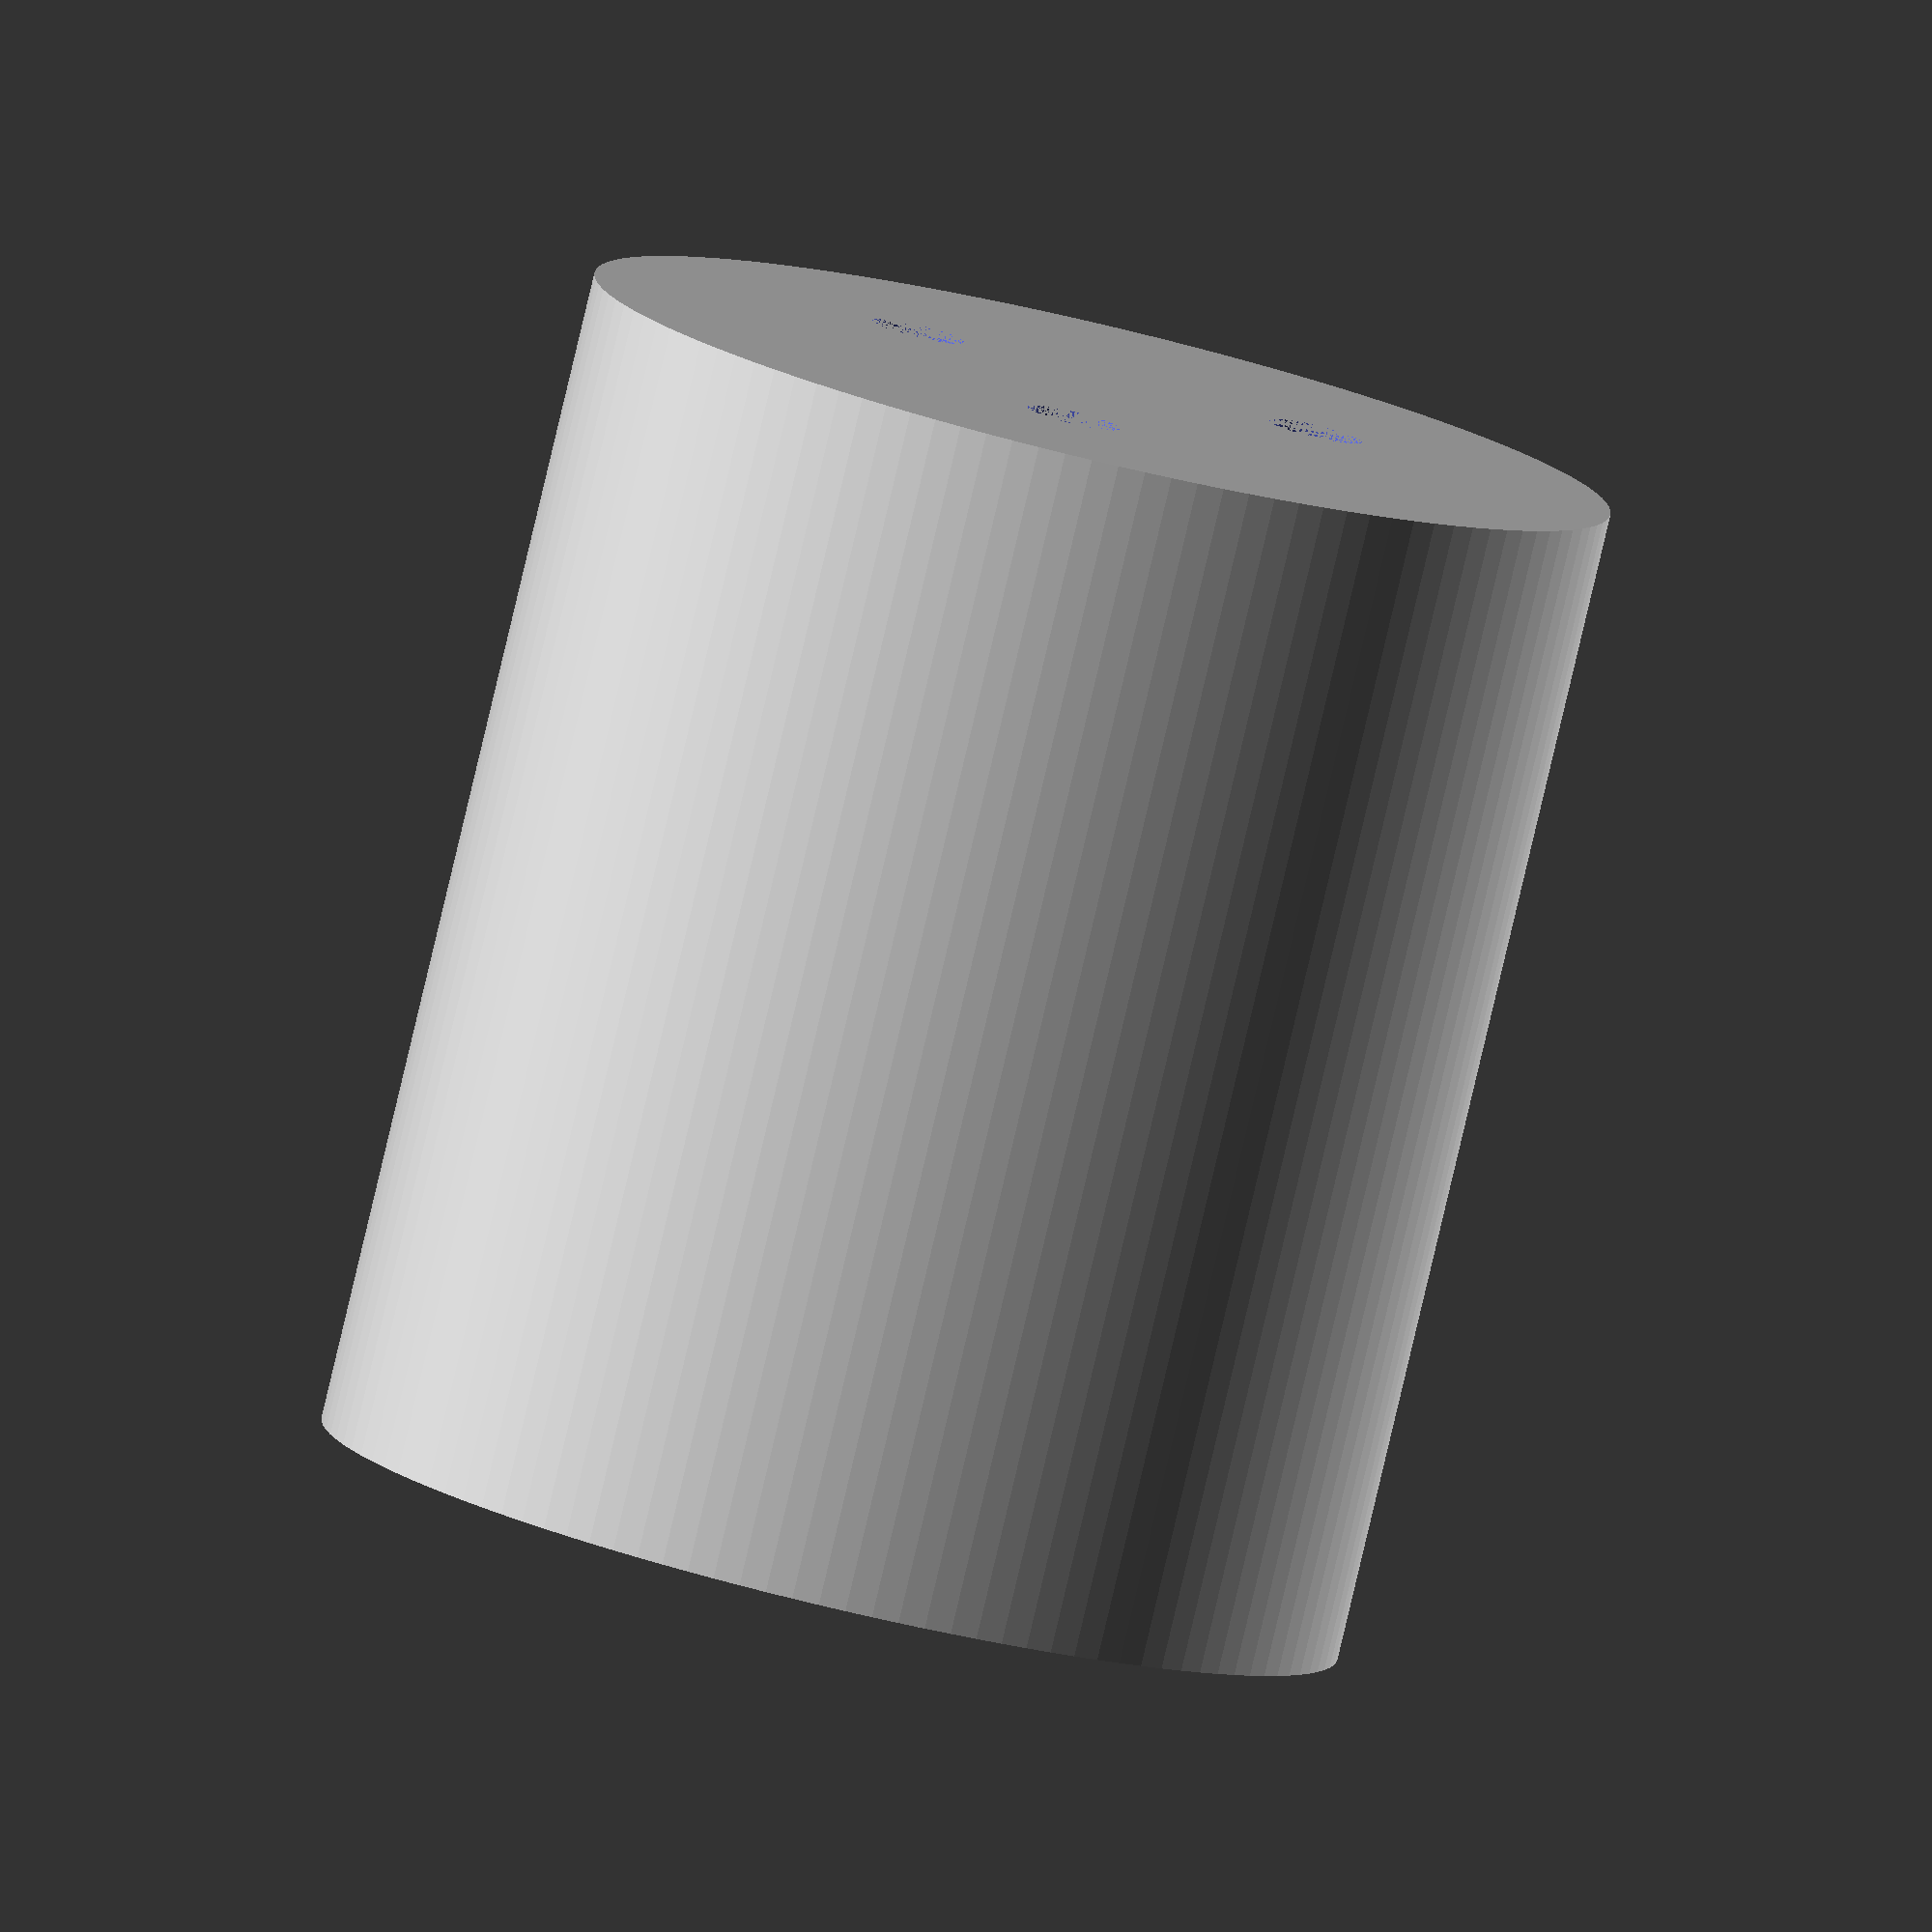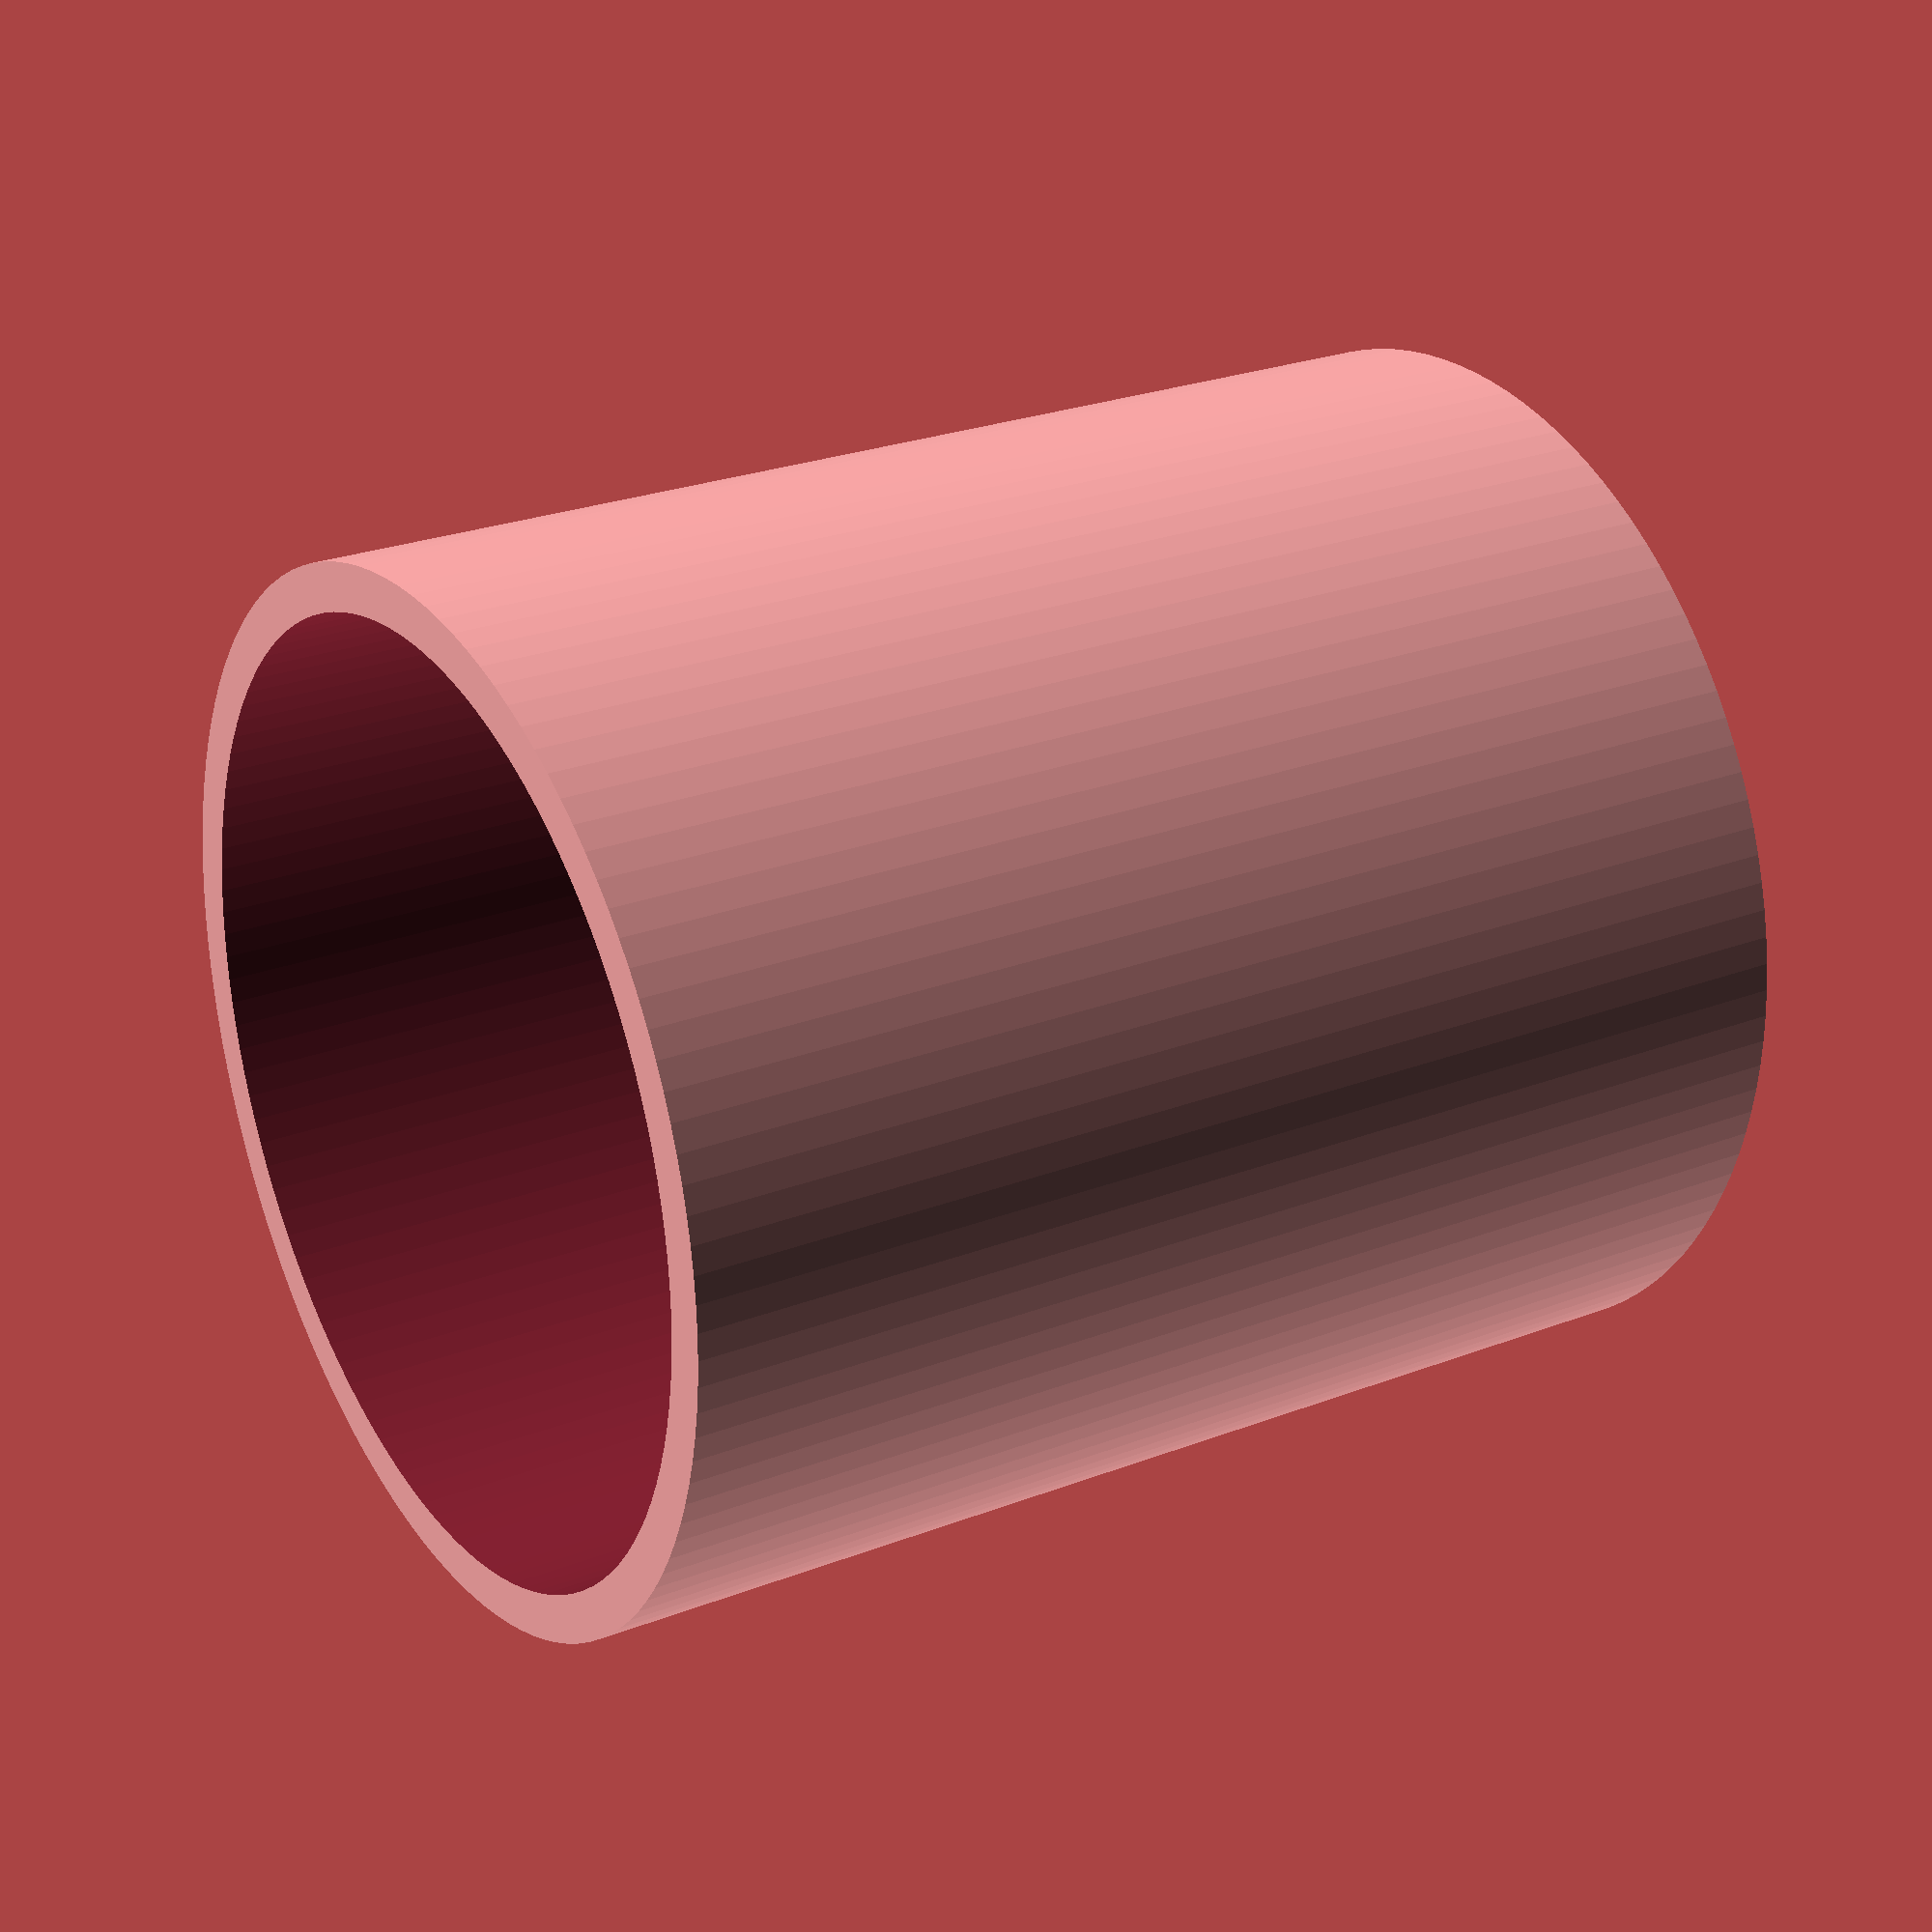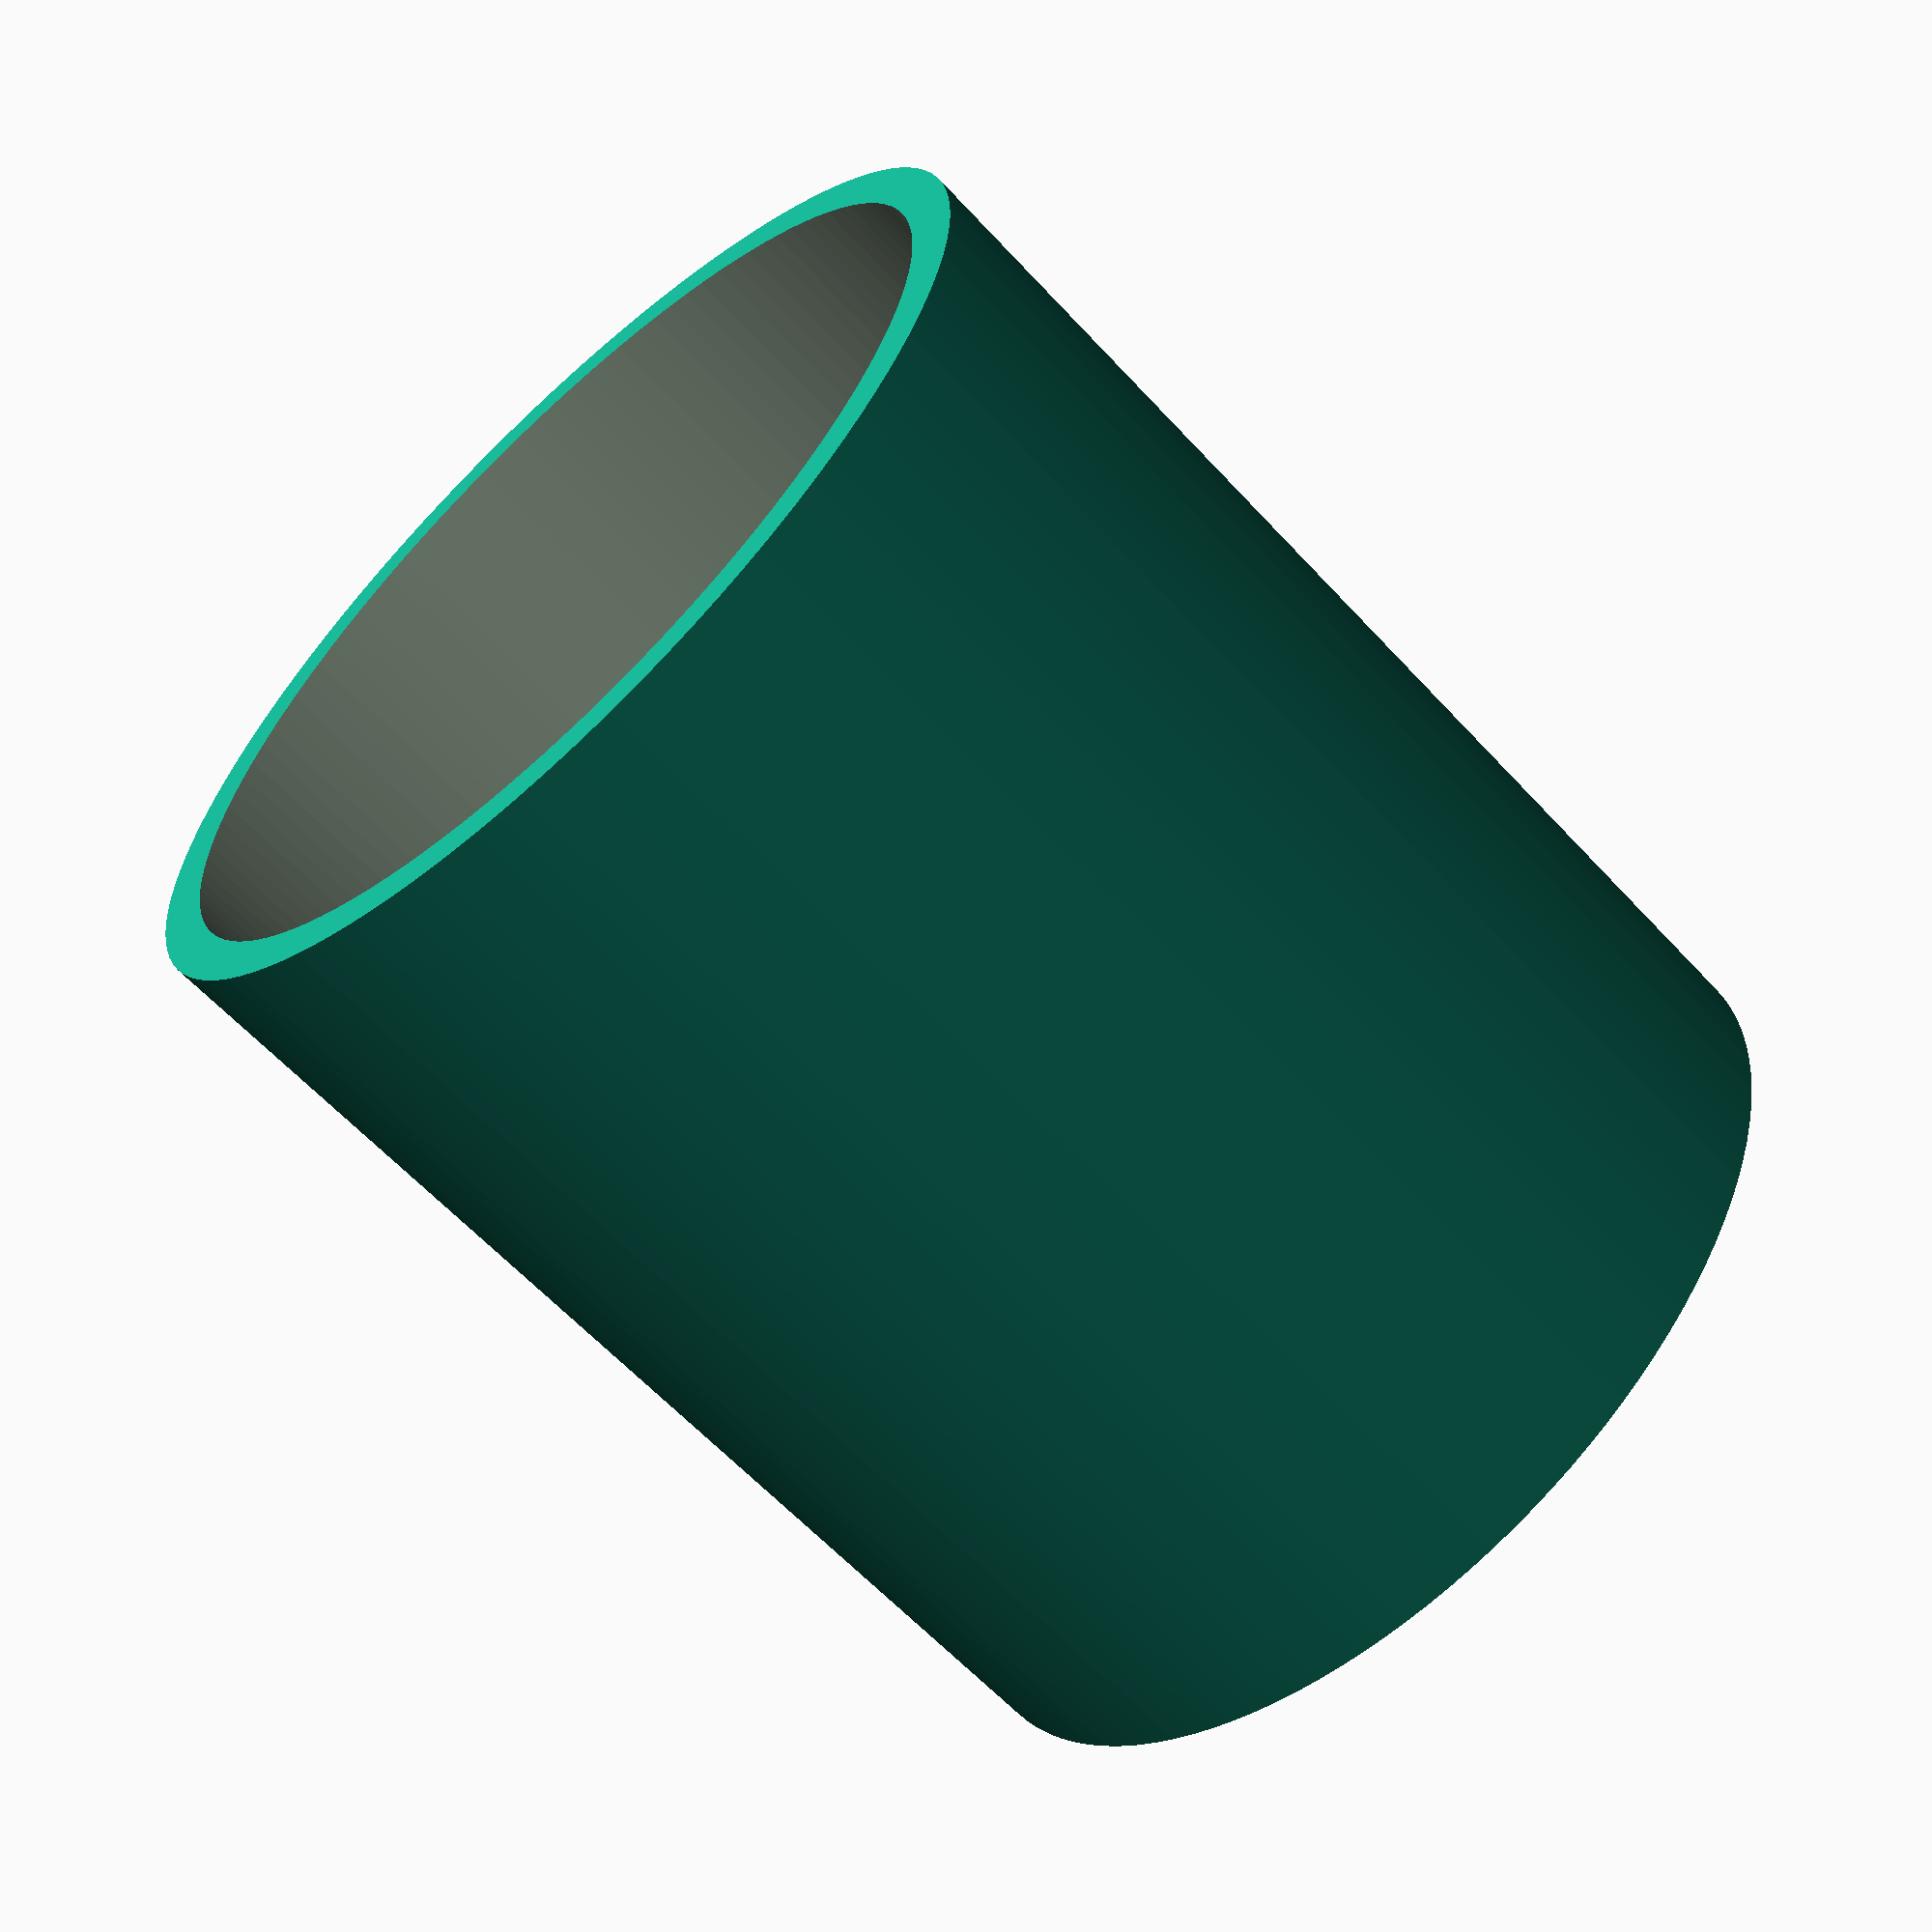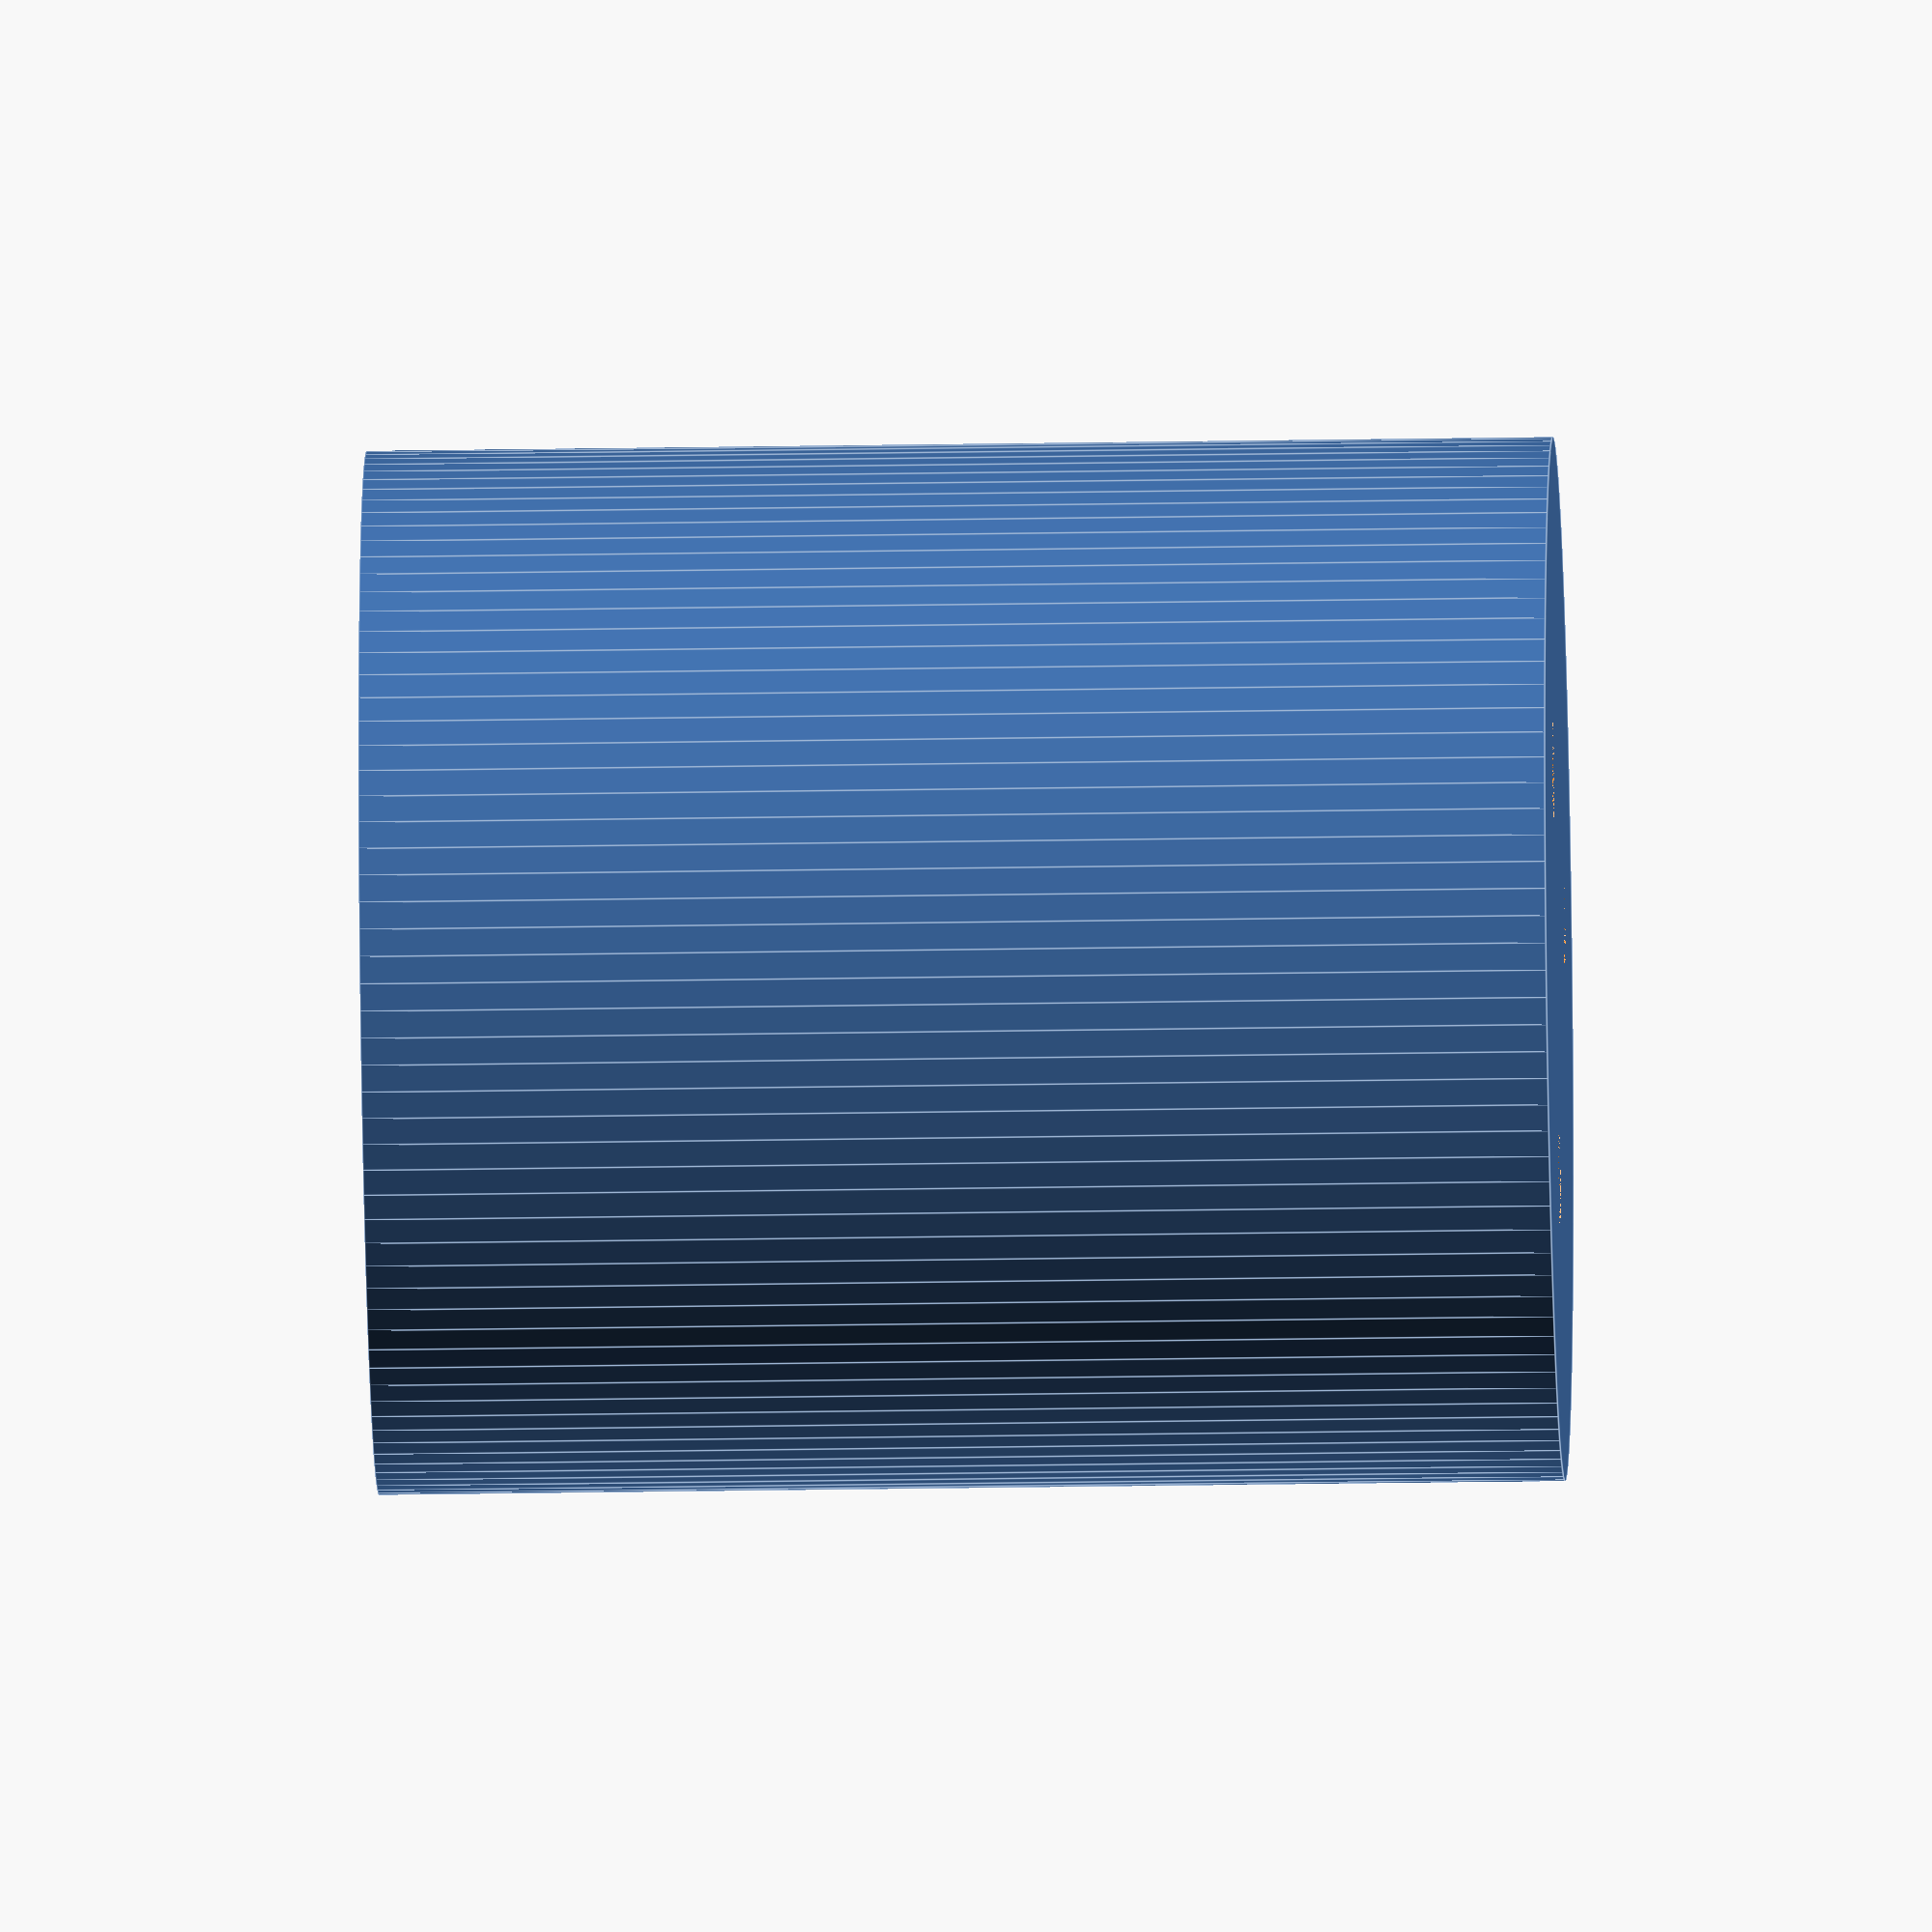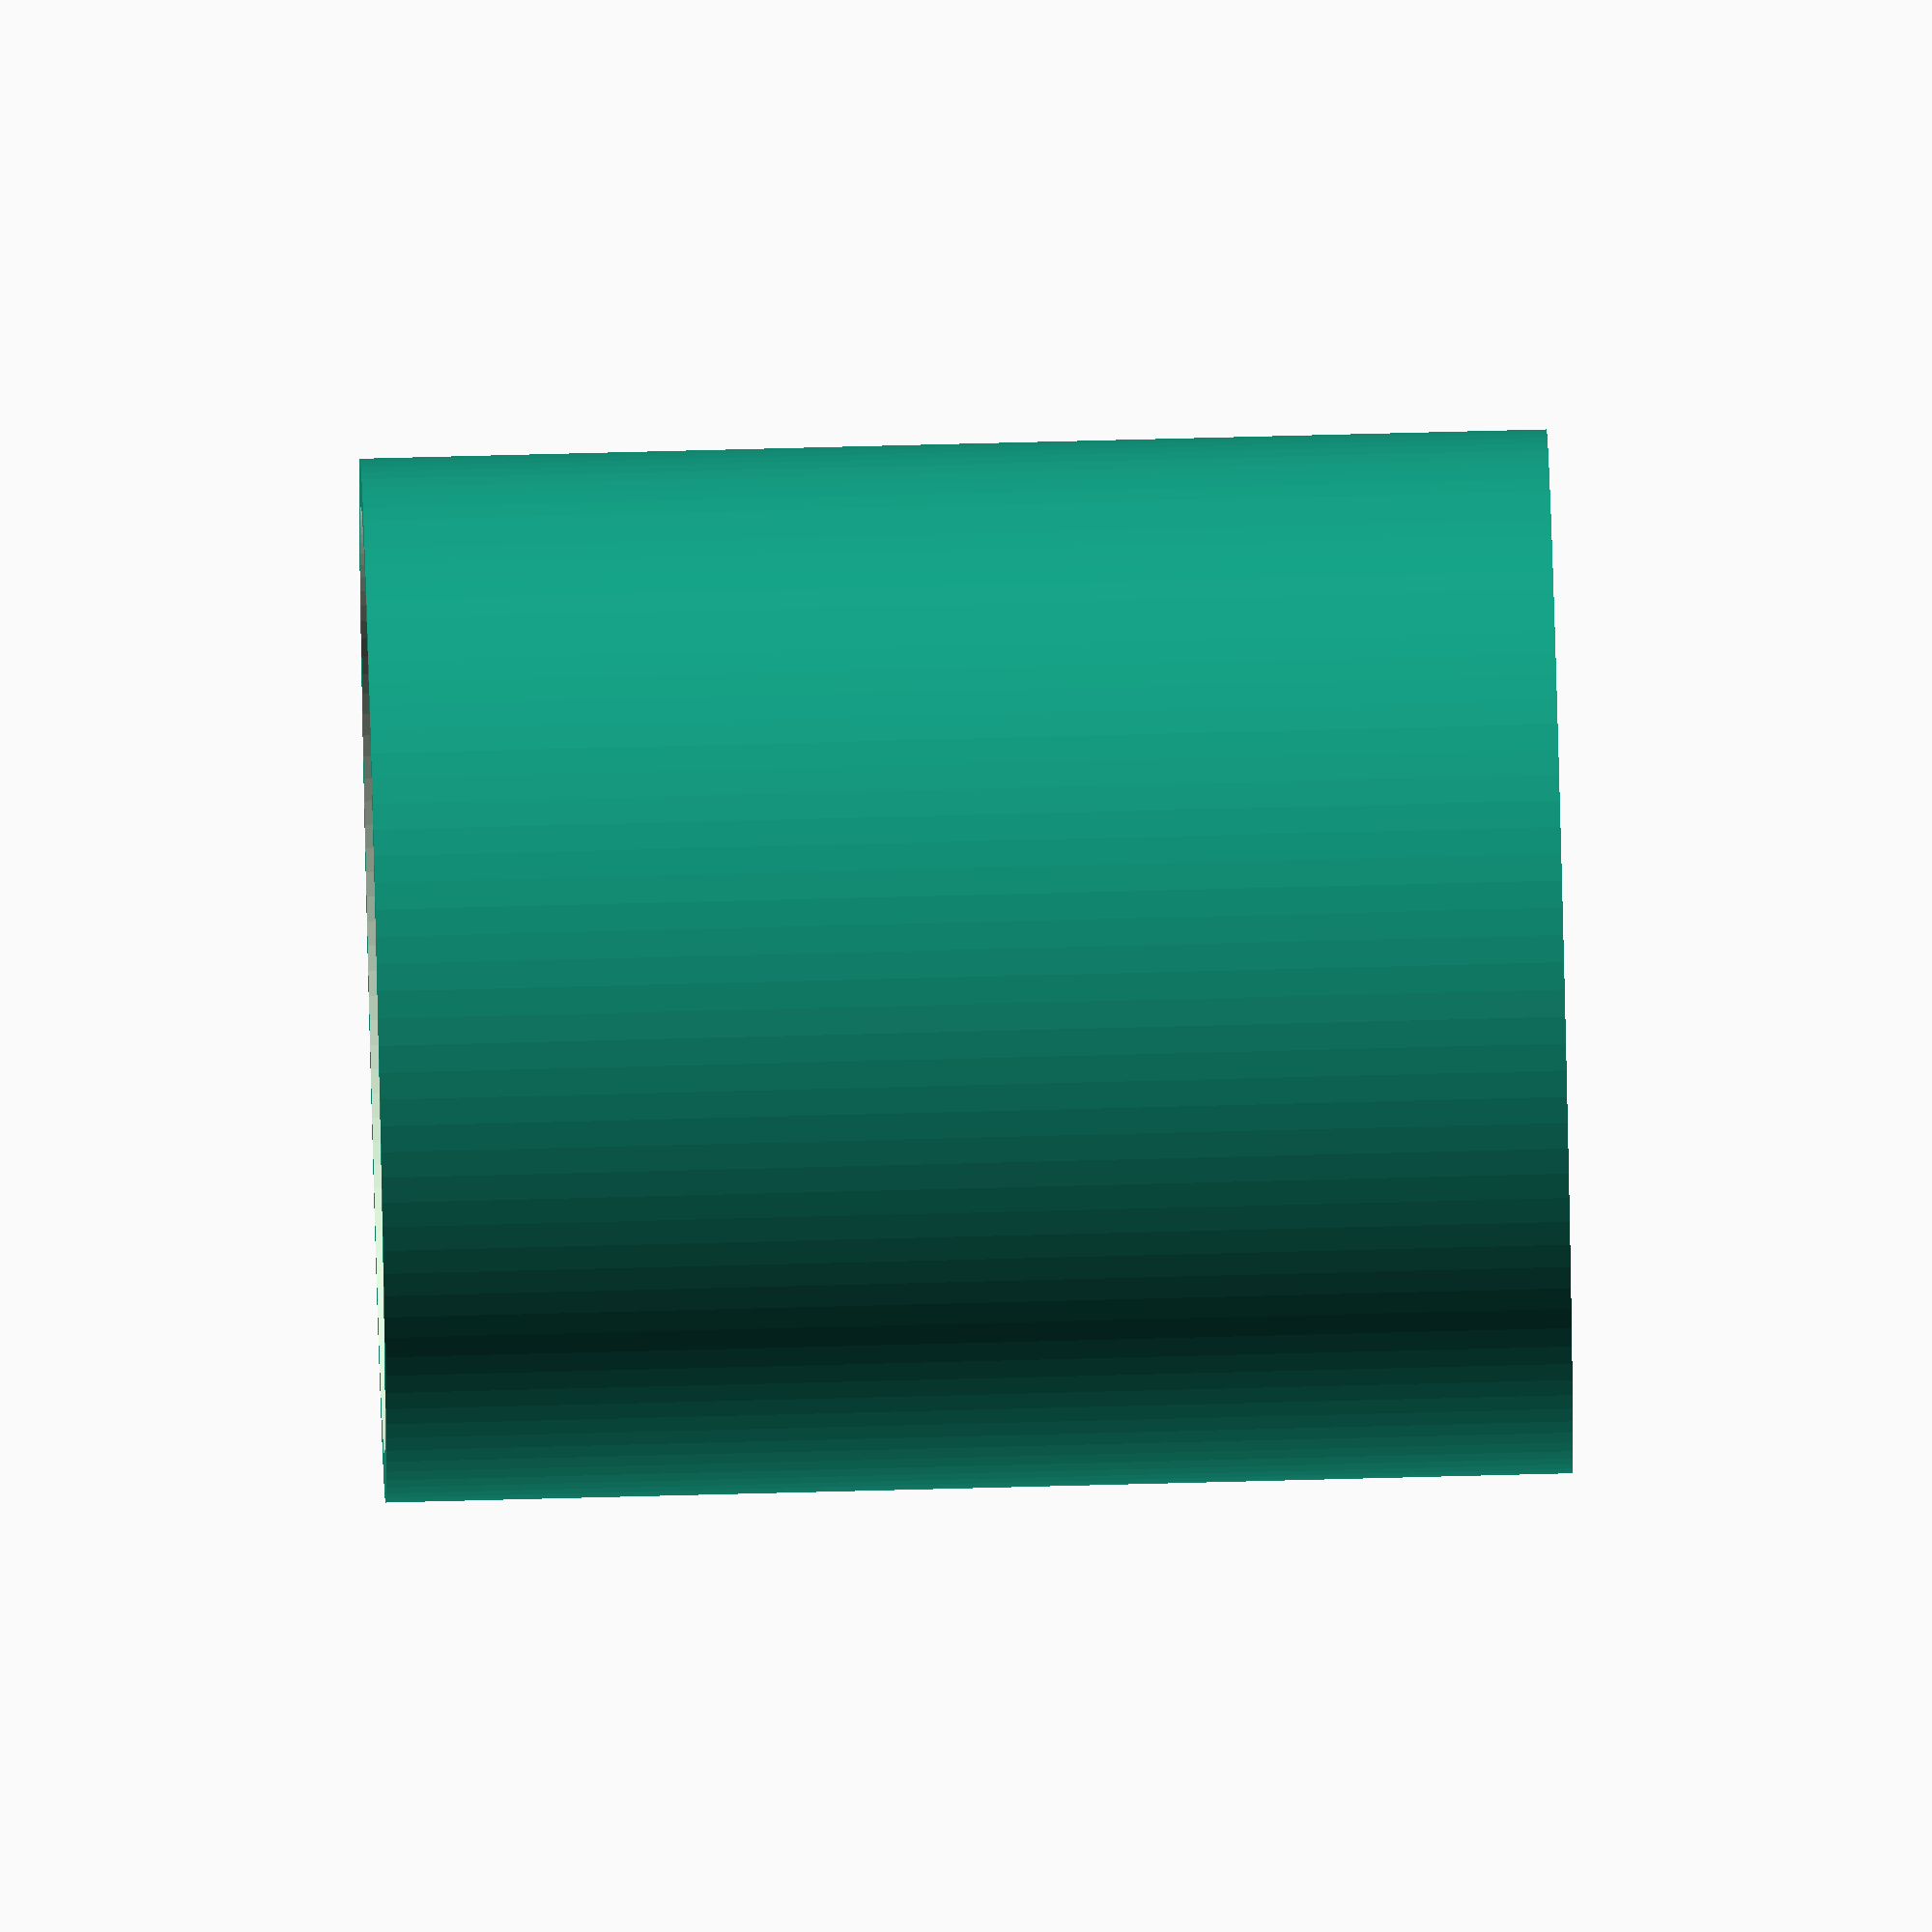
<openscad>
// Mereni rychlosti vetru
// snad odolna zamrznuti
// vnejsi prumer misky
dmiska = 50;
// tlouska steny misky
stena = 2;
// delka uchytu
luchyt = 75;
// vnejsi prumer nosice
dnosic = 50;
// prumer nosne stredni tycky
dtycka = 8;
// vyska tycky
vtycka=20;
// vyska nosice
vnosic = 50;


module miska () {
 difference() {
    sphere(d=dmiska);
    union () {
     translate([0,0,-dmiska/2-0.01]) cube(size=dmiska, center=true);
     translate([0,0,-4*stena]) sphere(d=dmiska);
    }
 }
// uchyt
 uchyt_misky();
}


module uchyt_misky() {
   translate([-stena,dmiska/2-stena/2,0]) cube([2*stena,luchyt,2*stena]);
   translate([-4*stena,dmiska/2+luchyt-stena,0]) cube([8*stena,2*stena,2*stena]);
}


// Nosna cast vnejsi

module venkovninosic() {
    difference() {
      union() {  
         cylinder(h=vnosic+8*stena,d=dnosic);
        }
      union() {
         translate([0,0,-stena]) cylinder(h=vnosic,d=dnosic-2*stena); 
         translate([-5*stena,-(dmiska/2+luchyt-stena),vnosic+7*stena]) rotate([0,90,0]) scale([1.05,1.05,1.05])uchyt_misky(); 
         rotate([0,0,120]) translate([-5*stena,-(dmiska/2+luchyt-stena),vnosic+7*stena]) rotate([0,90,0]) scale([1.05,1.05,1.05])uchyt_misky(); 
         rotate([0,0,240]) translate([-5*stena,-(dmiska/2+luchyt-stena),vnosic+7*stena]) rotate([0,90,0]) scale([1.05,1.05,1.05]) uchyt_misky(); 
         // otvor pro vrut/sroub
         translate([0,-(dnosic/2-4*stena),vnosic-2*stena]) cylinder(d=3, h=12*stena,$fn=120); 
         rotate([0,0,120]) translate([0,-(dnosic/2-4*stena),vnosic-2*stena]) cylinder(d=3, h=12*stena,$fn=120); 
         rotate([0,0,240]) translate([0,-(dnosic/2-4*stena),vnosic-2*stena]) cylinder(d=3, h=12*stena,$fn=120); 
        }   
      }  
     // stredni tycka
     translate([0,0,vnosic-vtycka]) cylinder(h=vtycka,d=dtycka,$fn=120);
}

// Vnitrni cast budou dva dute valce horni s uchycenim pro lozisko vnejsi casti
// Dolni pak bude drzaky sensoru s vnejsi drazkou pro vytapeni
// Po nasunuti do sebe se budou zajistovat tremi srouby v dolni casti
module vnitrninosic1() {
difference() {
  cylinder(h=vnosic,d=dnosic-3*stena);
  union() {
    translate([0,0,2*stena]) cylinder(h=vnosic,d=dnosic-5*stena);
    translate([(dnosic-5*stena)/4,0,0]) cylinder(h=2*stena, d=4);
    rotate([0,0,120]) translate([(dnosic-5*stena)/4,0,0]) cylinder(h=2*stena, d=4);
    rotate([0,0,240])translate([(dnosic-5*stena)/4,0,0]) cylinder(h=2*stena, d=4);
      }
  }
}

module vickonosice() {
    difference() {
      union() {  
         translate([0,0,vnosic+8*stena]) sphere(d=dnosic); 
        }
      union() {
         cylinder(h=vnosic+8*stena,d=dnosic);
         translate([-5*stena,-(dmiska/2+luchyt-stena),vnosic+7*stena]) rotate([0,90,0]) scale([1.05,1.05,1.05]) uchyt_misky(); 
         rotate([0,0,120]) translate([-5*stena,-(dmiska/2+luchyt-stena),vnosic+7*stena]) rotate([0,90,0]) scale([1.05,1.05,1.05]) uchyt_misky(); 
         rotate([0,0,240]) translate([-5*stena,-(dmiska/2+luchyt-stena),vnosic+7*stena]) rotate([0,90,0]) scale([1.05,1.05,1.05]) uchyt_misky(); 
         // otvor pro vrut/sroub
         translate([0,-(dnosic/2-4*stena),vnosic-stena]) cylinder(d=3, h=20*stena,$fn=120); 
         rotate([0,0,120]) translate([0,-(dnosic/2-4*stena),vnosic-stena]) cylinder(d=3, h=20*stena,$fn=120); 
         rotate([0,0,240]) translate([0,-(dnosic/2-4*stena),vnosic-stena]) cylinder(d=3, h=20*stena,$fn=120); 
         // otvor pro hlavu
         translate([0,-(dnosic/2-4*stena),vnosic+12*stena]) cylinder(d=6, h=12*stena,$fn=120); 
         rotate([0,0,120]) translate([0,-(dnosic/2-4*stena),vnosic+12*stena]) cylinder(d=6, h=12*stena,$fn=120); 
         rotate([0,0,240]) translate([0,-(dnosic/2-4*stena),vnosic+12*stena]) cylinder(d=6, h=12*stena,$fn=120); 
        }   
      }  
}

$fn=120; 
// miska();
// translate([0,100,0]) miska();
// translate([1.5*dmiska,100,0]) miska();
// translate([3*dmiska,100,0]) miska();
// venkovninosic();
// vickonosice();
vnitrninosic1();

</openscad>
<views>
elev=82.4 azim=322.8 roll=166.7 proj=o view=wireframe
elev=334.6 azim=8.0 roll=58.3 proj=p view=wireframe
elev=61.3 azim=294.7 roll=42.4 proj=p view=solid
elev=205.1 azim=32.3 roll=88.4 proj=o view=edges
elev=109.3 azim=140.5 roll=91.5 proj=o view=solid
</views>
